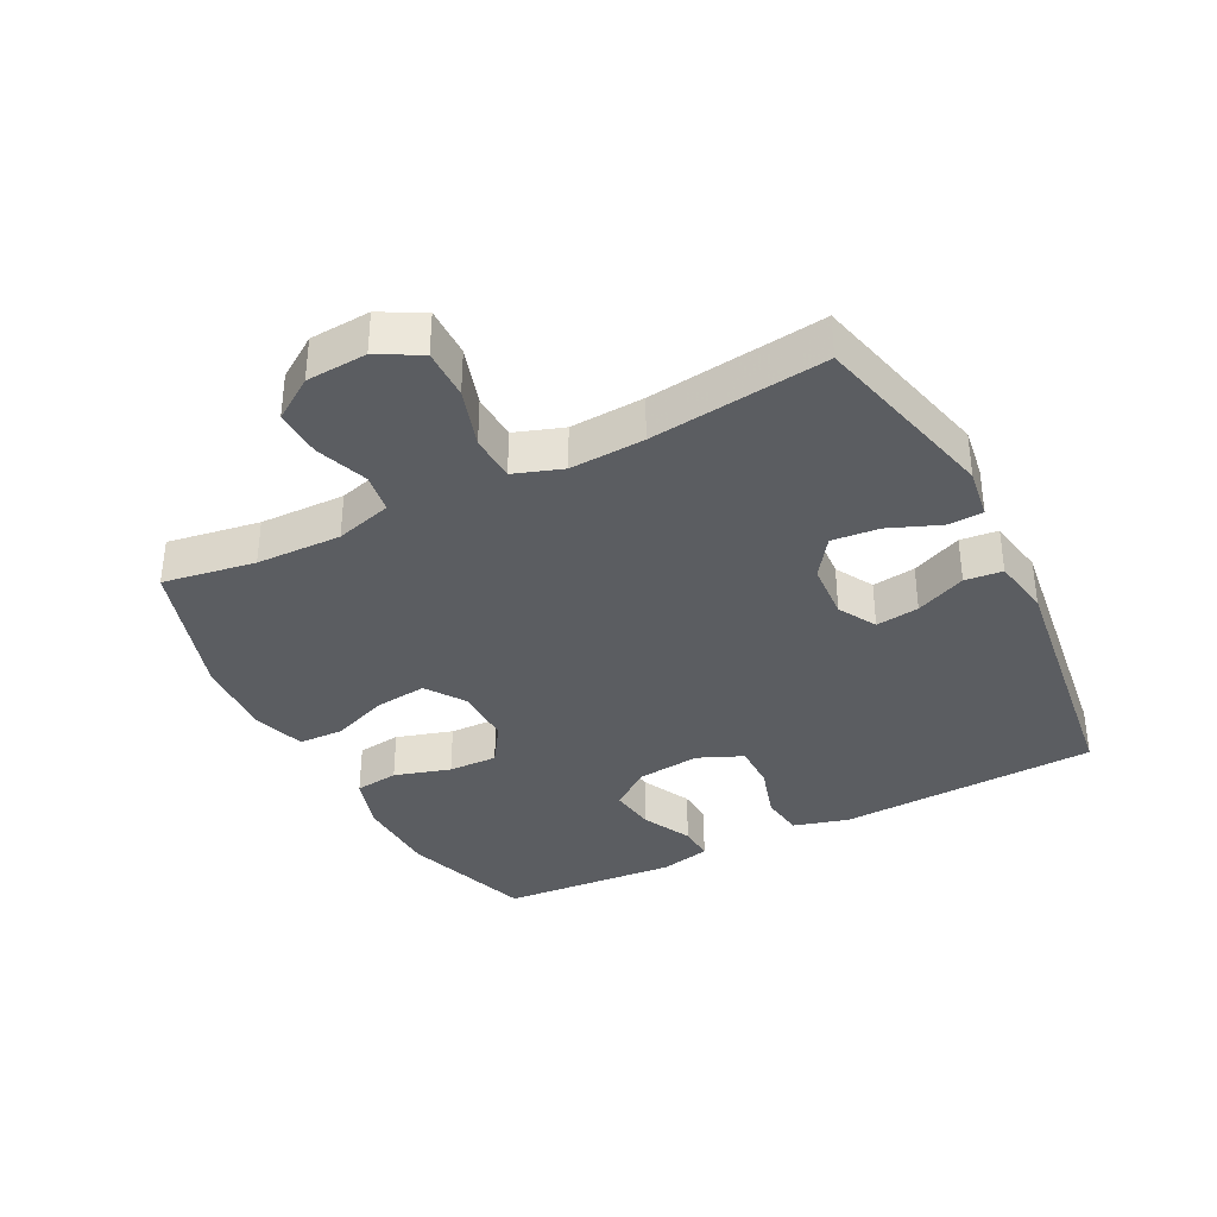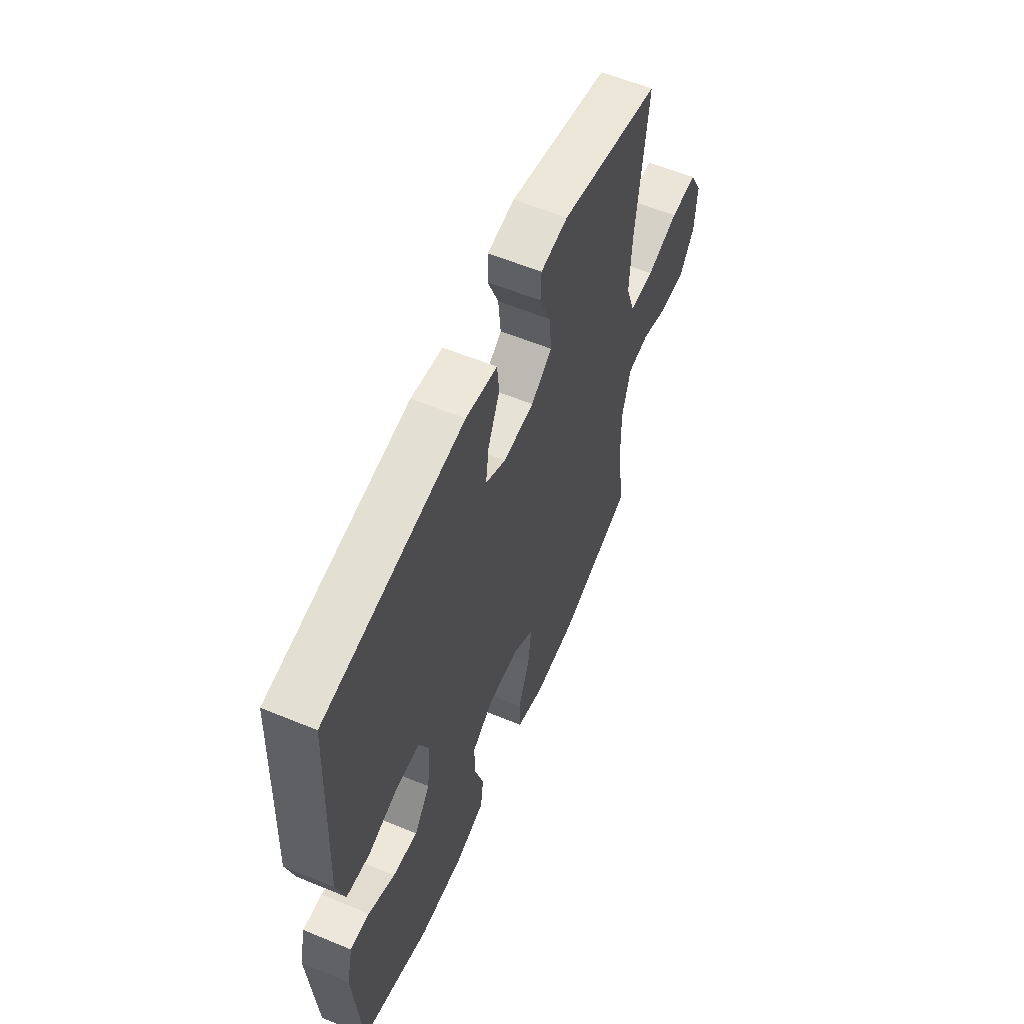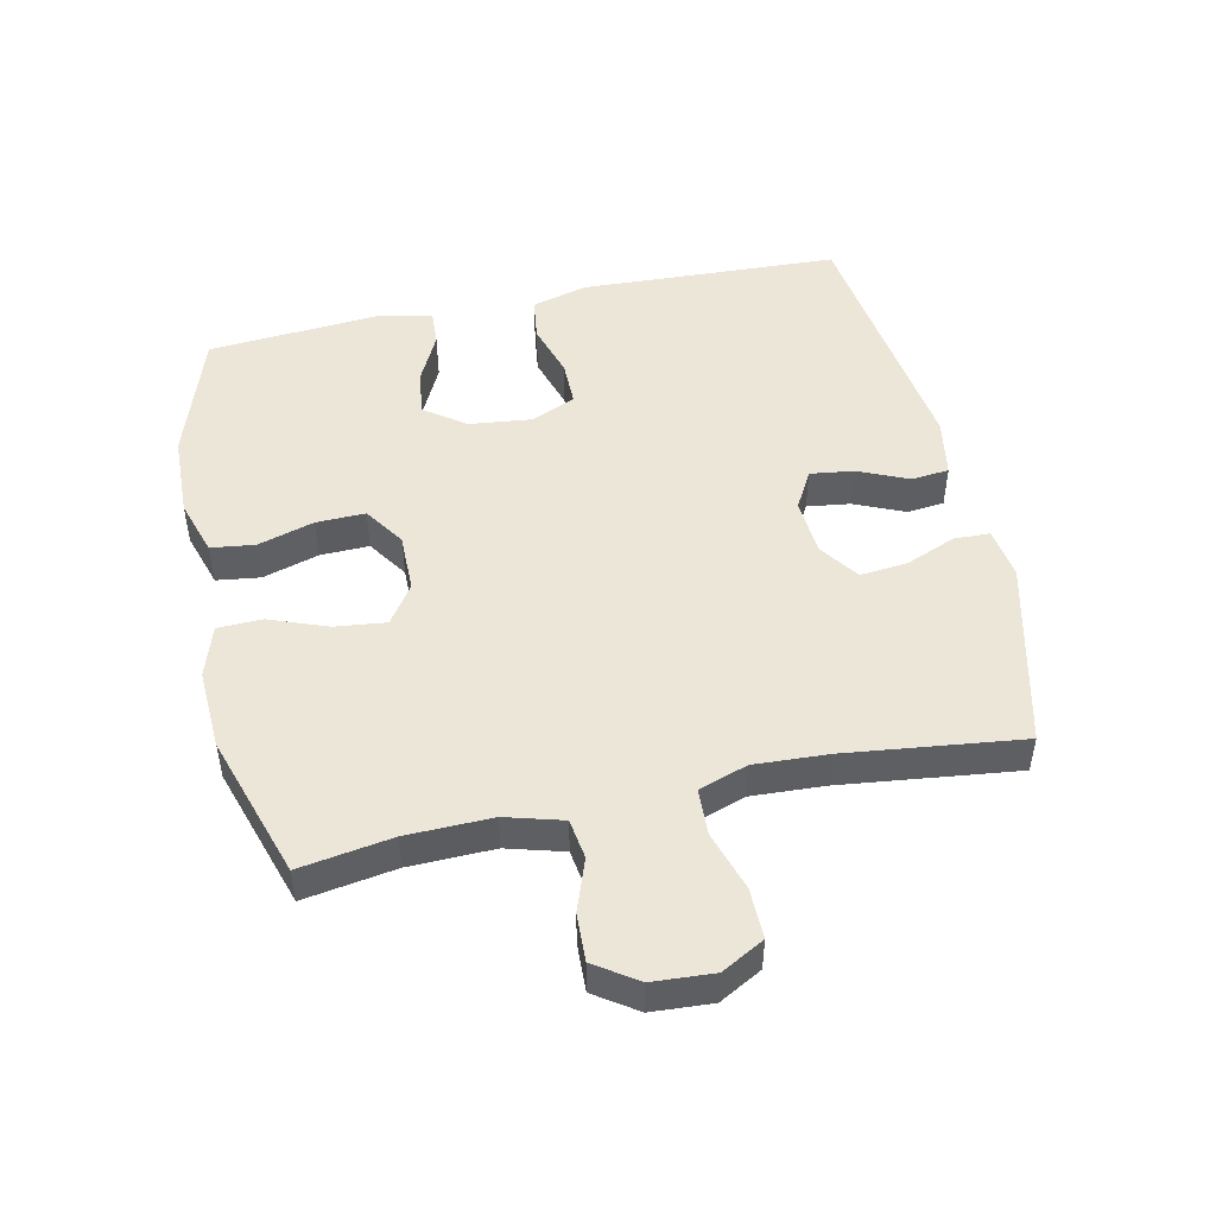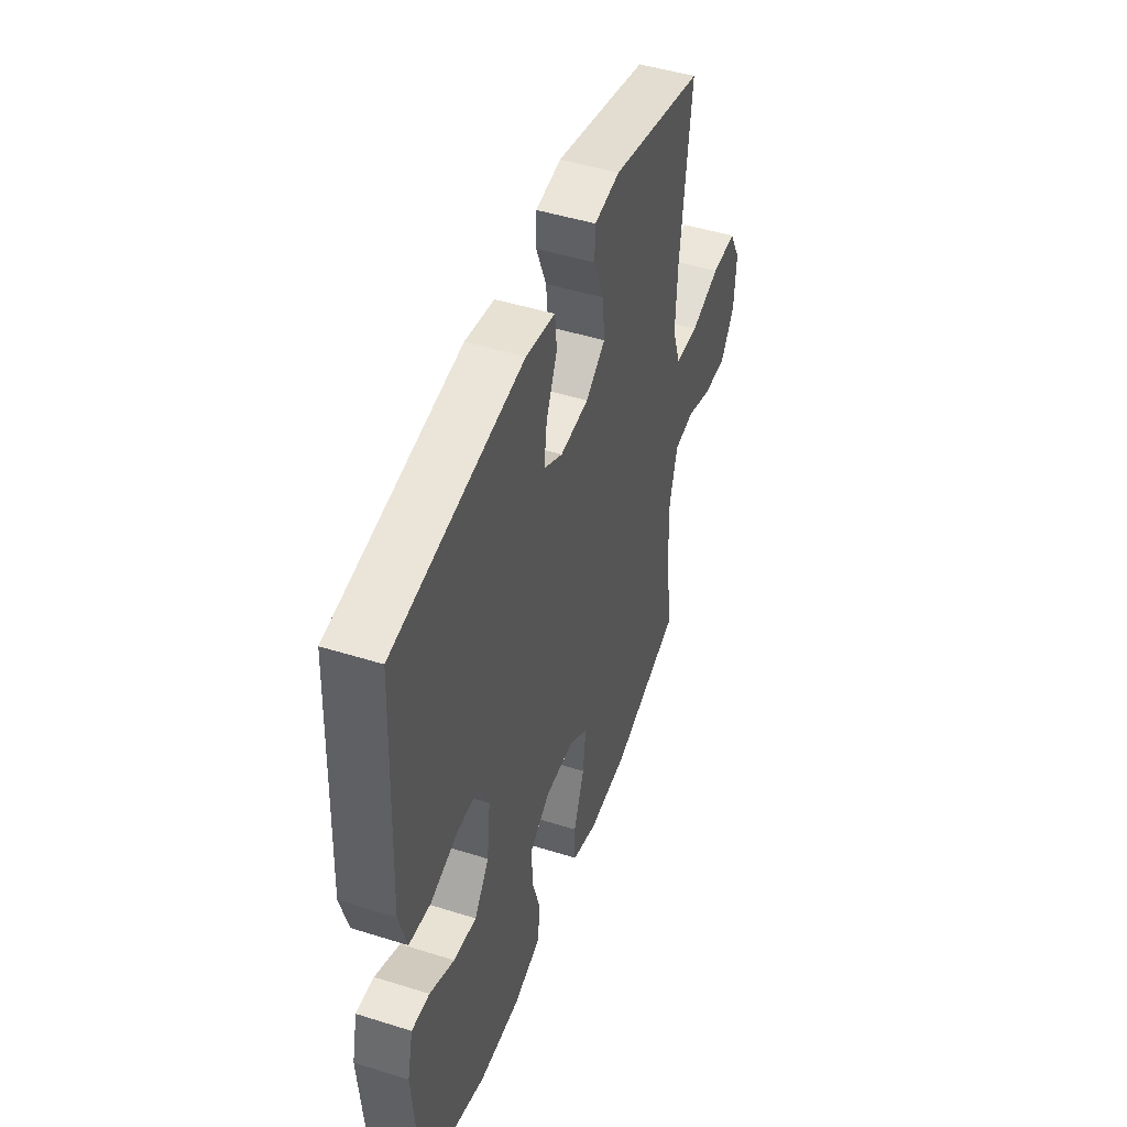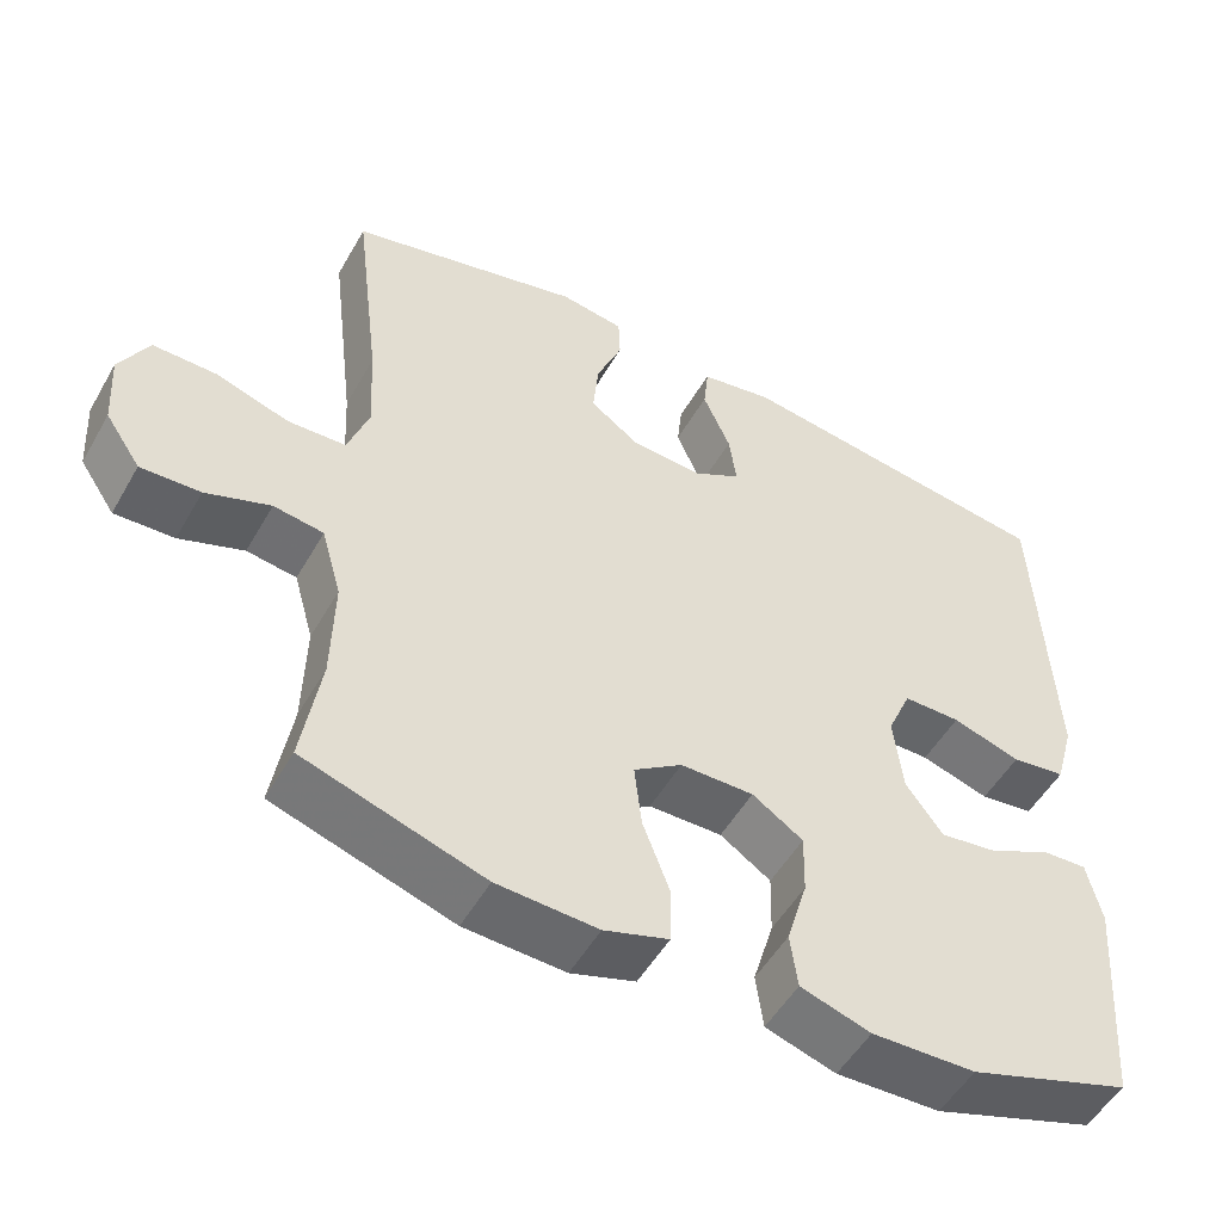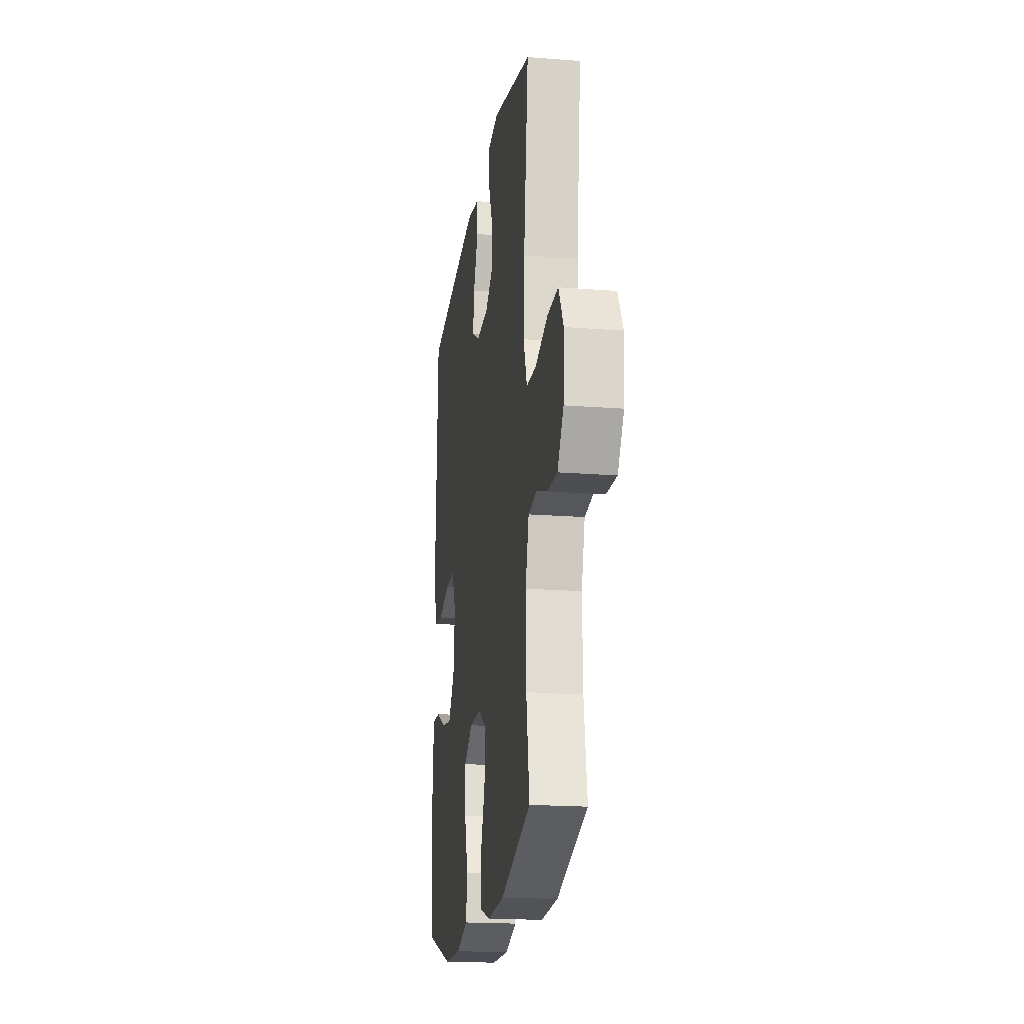
<metadata>
{"format":"obj","ext":"obj","renderer":"f3d","projection":"perspective","resolution":1024,"background":"white","views":[{"elev":-36.0,"azim":-62.8,"up":"+Y"},{"elev":58.6,"azim":113.1,"up":"+Z"},{"elev":48.8,"azim":-102.3,"up":"+Y"},{"elev":47.3,"azim":109.5,"up":"+Z"},{"elev":-51.7,"azim":-29.1,"up":"+Z"},{"elev":-19.1,"azim":-98.4,"up":"+Z"}]}
</metadata>
<code>
v -0.5 0.07 0.5
v -0.209 0.07 0.571
v -0.13 0.07 0.559
v -0.128 0.07 0.504
v -0.16 0.07 0.425
v -0.167 0.07 0.352
v -0.106 0.07 0.309
v -0.017 0.07 0.303
v 0.042 0.07 0.336
v 0.033 0.07 0.403
v -0.001 0.07 0.481
v 0.005 0.07 0.539
v 0.096 0.07 0.555
v 0.5 0.07 0.5
v 0.512 0.07 0.227
v 0.518 0.07 0.098
v 0.494 0.07 0.012
v 0.427 0.07 0.003
v 0.342 0.07 0.029
v 0.271 0.07 0.029
v 0.241 0.07 -0.04
v 0.252 0.07 -0.137
v 0.298 0.07 -0.2
v 0.37 0.07 -0.19
v 0.447 0.07 -0.152
v 0.503 0.07 -0.149
v 0.521 0.07 -0.227
v 0.5 0.07 -0.5
v 0.298 0.07 -0.567
v 0.169 0.07 -0.571
v 0.082 0.07 -0.544
v 0.073 0.07 -0.476
v 0.099 0.07 -0.389
v 0.101 0.07 -0.313
v 0.038 0.07 -0.271
v -0.053 0.07 -0.272
v -0.113 0.07 -0.313
v -0.104 0.07 -0.392
v -0.07 0.07 -0.482
v -0.072 0.07 -0.551
v -0.152 0.07 -0.577
v -0.277 0.07 -0.571
v -0.5 0.07 -0.5
v -0.477 0.07 -0.357
v -0.474 0.07 -0.225
v -0.499 0.07 -0.137
v -0.561 0.07 -0.128
v -0.641 0.07 -0.157
v -0.715 0.07 -0.16
v -0.759 0.07 -0.095
v -0.765 0.07 -0.001
v -0.729 0.07 0.065
v -0.651 0.07 0.064
v -0.559 0.07 0.035
v -0.487 0.07 0.038
v -0.461 0.07 0.113
v -0.467 0.07 0.228
v -0.5 0 0.5
v -0.209 0 0.571
v -0.13 0 0.559
v -0.128 0 0.504
v -0.16 0 0.425
v -0.167 0 0.352
v -0.106 0 0.309
v -0.017 0 0.303
v 0.042 0 0.336
v 0.033 0 0.403
v -0.001 0 0.481
v 0.005 0 0.539
v 0.096 0 0.555
v 0.5 0 0.5
v 0.512 0 0.227
v 0.518 0 0.098
v 0.494 0 0.012
v 0.427 0 0.003
v 0.342 0 0.029
v 0.271 0 0.029
v 0.241 0 -0.04
v 0.252 0 -0.137
v 0.298 0 -0.2
v 0.37 0 -0.19
v 0.447 0 -0.152
v 0.503 0 -0.149
v 0.521 0 -0.227
v 0.5 0 -0.5
v 0.298 0 -0.567
v 0.169 0 -0.571
v 0.082 0 -0.544
v 0.073 0 -0.476
v 0.099 0 -0.389
v 0.101 0 -0.313
v 0.038 0 -0.271
v -0.053 0 -0.272
v -0.113 0 -0.313
v -0.104 0 -0.392
v -0.07 0 -0.482
v -0.072 0 -0.551
v -0.152 0 -0.577
v -0.277 0 -0.571
v -0.5 0 -0.5
v -0.477 0 -0.357
v -0.474 0 -0.225
v -0.499 0 -0.137
v -0.561 0 -0.128
v -0.641 0 -0.157
v -0.715 0 -0.16
v -0.759 0 -0.095
v -0.765 0 -0.001
v -0.729 0 0.065
v -0.651 0 0.064
v -0.559 0 0.035
v -0.487 0 0.038
v -0.461 0 0.113
v -0.467 0 0.228
f 51 52 53 54
f 51 54 55
f 50 51 55
f 47 48 49 50
f 46 47 50 55
f 45 46 55 56
f 41 42 43 44
f 41 44 45 56
f 38 39 40 41
f 37 38 41 56
f 30 31 32 33
f 30 33 34
f 29 30 34
f 28 29 34
f 27 28 34 35
f 24 25 26 27
f 23 24 27 35
f 16 17 18 19
f 15 16 19 20
f 14 15 20
f 13 14 20
f 10 11 12 13
f 9 10 13 20
f 8 9 20 21
f 2 3 4 5
f 57 1 2 5
f 57 5 6
f 36 37 56 57
f 36 57 6 7
f 22 23 35 36
f 21 22 36
f 7 8 21 36
f 111 110 109 108
f 112 111 108
f 112 108 107
f 107 106 105 104
f 112 107 104 103
f 113 112 103 102
f 101 100 99 98
f 113 102 101 98
f 98 97 96 95
f 113 98 95 94
f 90 89 88 87
f 91 90 87
f 91 87 86
f 91 86 85
f 92 91 85 84
f 84 83 82 81
f 92 84 81 80
f 76 75 74 73
f 77 76 73 72
f 77 72 71
f 77 71 70
f 70 69 68 67
f 77 70 67 66
f 78 77 66 65
f 62 61 60 59
f 62 59 58 114
f 63 62 114
f 114 113 94 93
f 64 63 114 93
f 93 92 80 79
f 93 79 78
f 93 78 65 64
f 1 58 59 2
f 2 59 60 3
f 3 60 61 4
f 4 61 62 5
f 5 62 63 6
f 6 63 64 7
f 7 64 65 8
f 8 65 66 9
f 9 66 67 10
f 10 67 68 11
f 11 68 69 12
f 12 69 70 13
f 13 70 71 14
f 14 71 72 15
f 15 72 73 16
f 16 73 74 17
f 17 74 75 18
f 18 75 76 19
f 19 76 77 20
f 20 77 78 21
f 21 78 79 22
f 22 79 80 23
f 23 80 81 24
f 24 81 82 25
f 25 82 83 26
f 26 83 84 27
f 27 84 85 28
f 28 85 86 29
f 29 86 87 30
f 30 87 88 31
f 31 88 89 32
f 32 89 90 33
f 33 90 91 34
f 34 91 92 35
f 35 92 93 36
f 36 93 94 37
f 37 94 95 38
f 38 95 96 39
f 39 96 97 40
f 40 97 98 41
f 41 98 99 42
f 42 99 100 43
f 43 100 101 44
f 44 101 102 45
f 45 102 103 46
f 46 103 104 47
f 47 104 105 48
f 48 105 106 49
f 49 106 107 50
f 50 107 108 51
f 51 108 109 52
f 52 109 110 53
f 53 110 111 54
f 54 111 112 55
f 55 112 113 56
f 56 113 114 57
f 57 114 58 1

</code>
